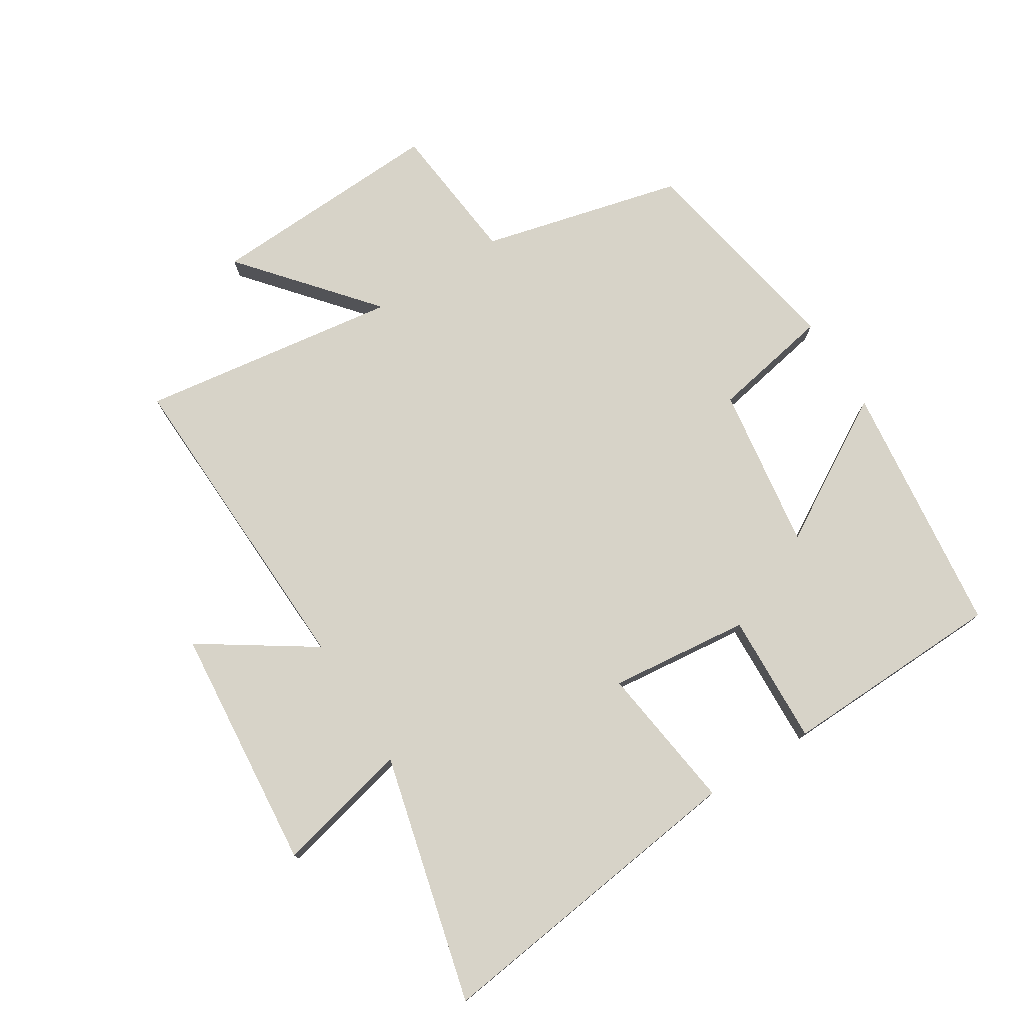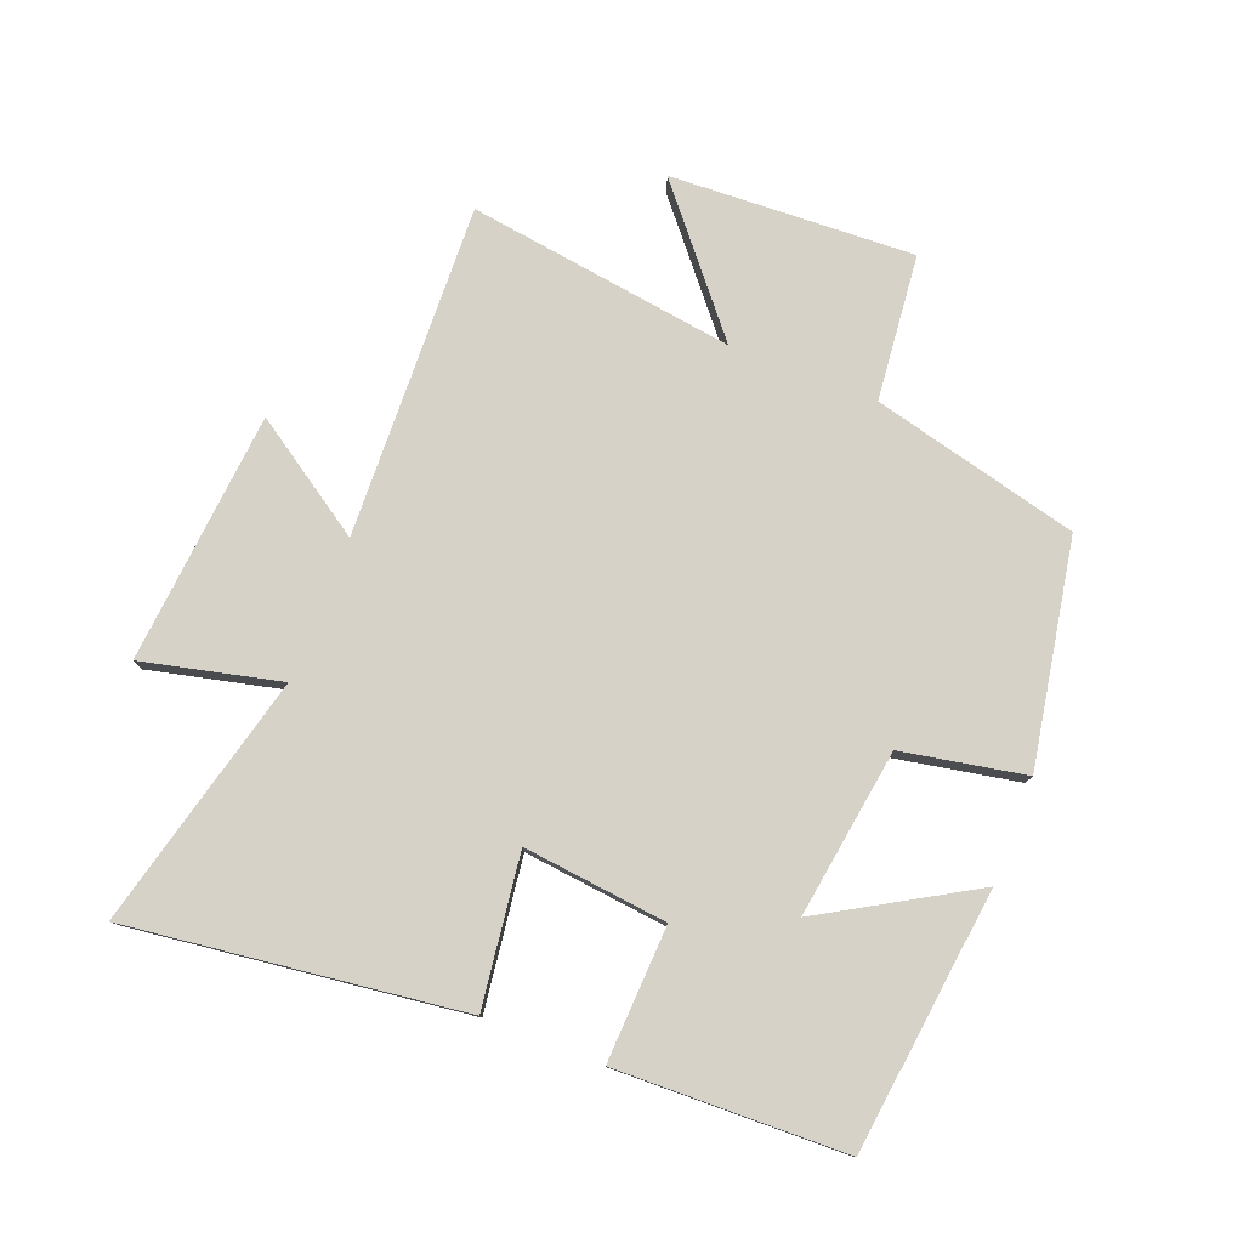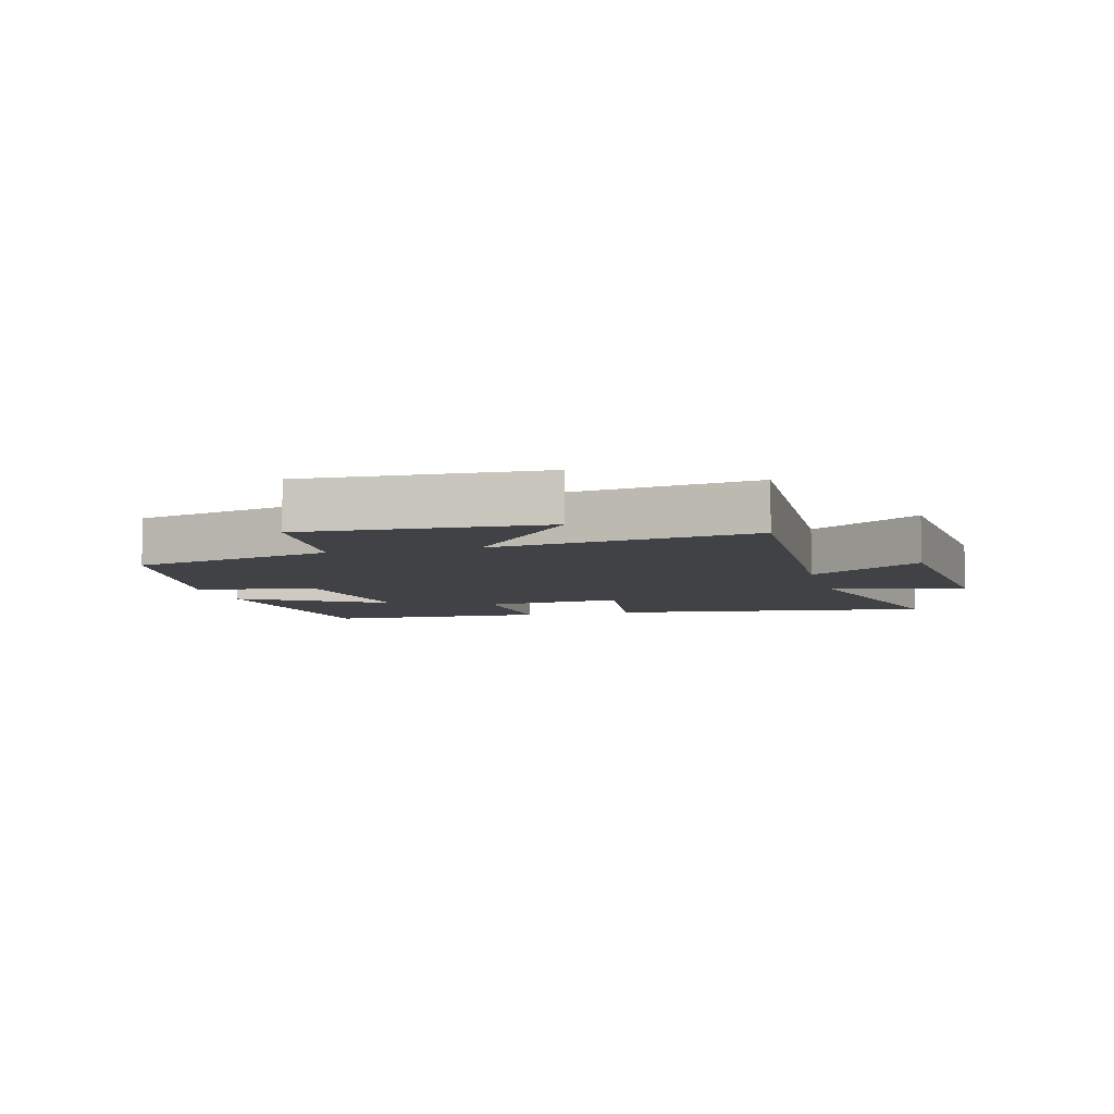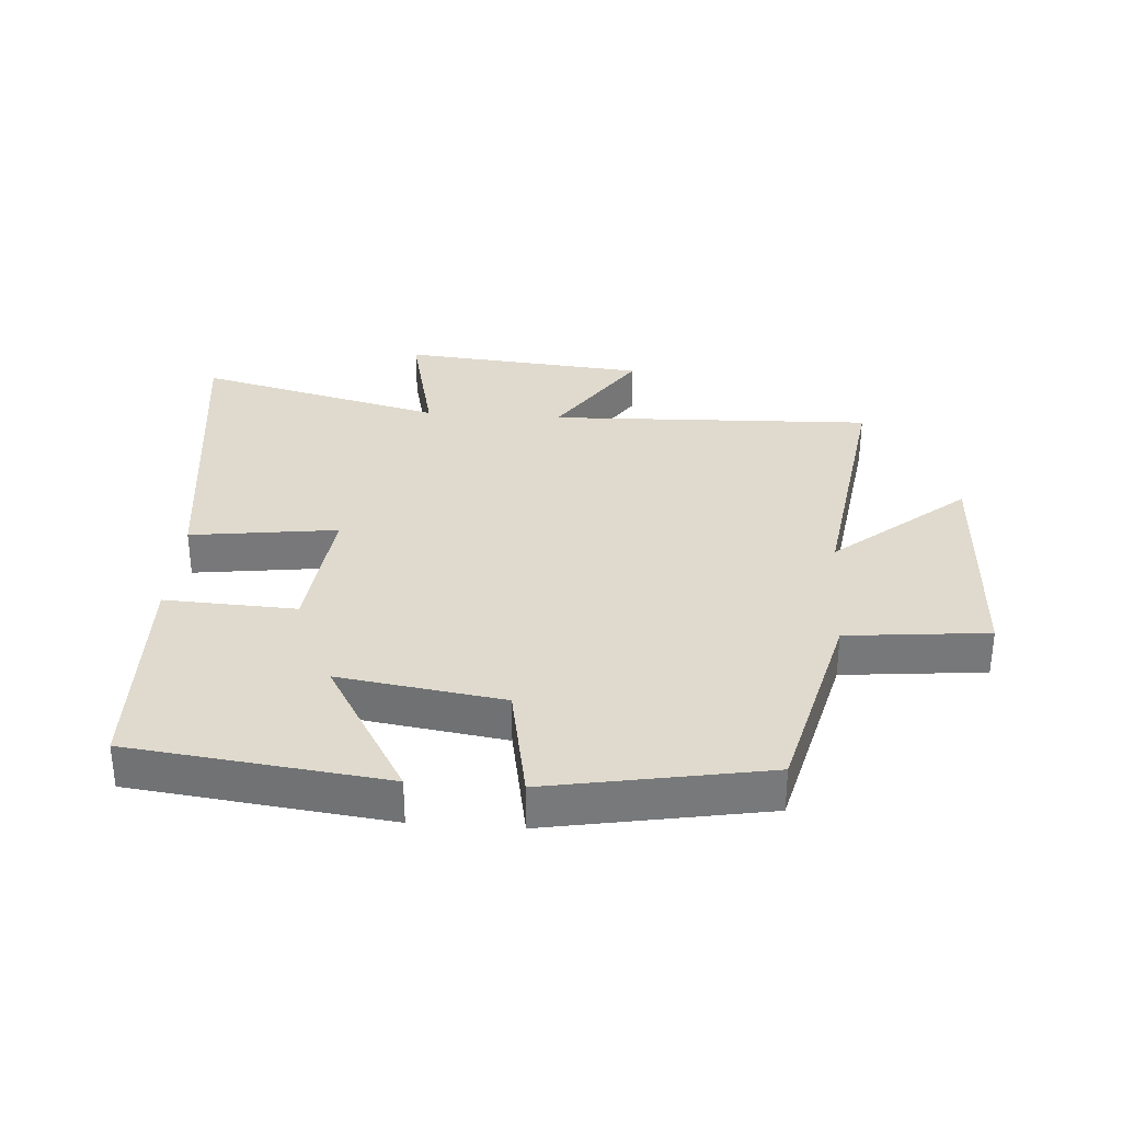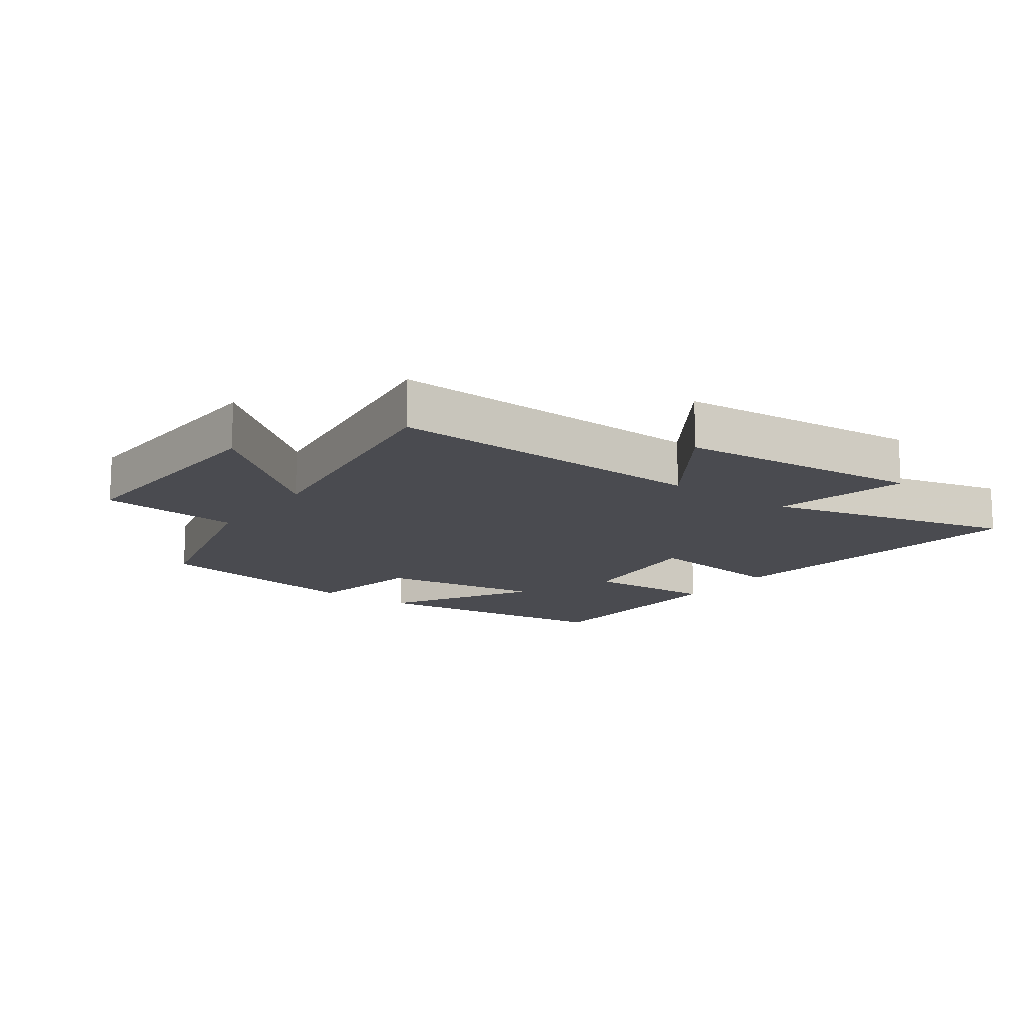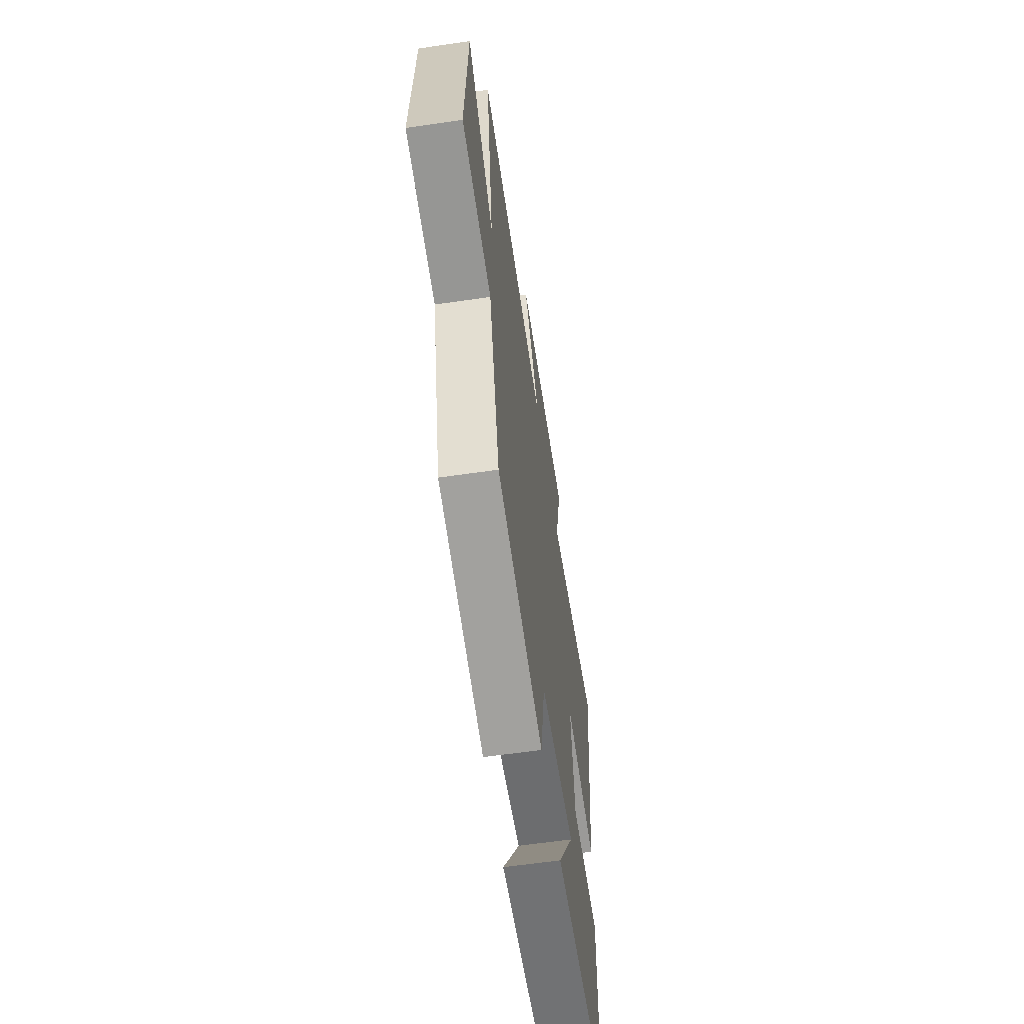
<metadata>
{"format":"obj","ext":"obj","renderer":"f3d","projection":"perspective","resolution":1024,"background":"white","views":[{"elev":76.5,"azim":57.9,"up":"+Y"},{"elev":78.6,"azim":111.4,"up":"+Y"},{"elev":-6.7,"azim":-75.3,"up":"+Y"},{"elev":32.7,"azim":-175.8,"up":"+Y"},{"elev":-14.4,"azim":-35.7,"up":"+Y"},{"elev":-62.0,"azim":-81.6,"up":"+Z"}]}
</metadata>
<code>
v 0.566 0.07 0.598
v 0.5 0.07 0.084
v 0.268 0.07 0.115
v 0.292 0.07 -0.107
v 0.5 0.07 -0.098
v 0.489 0.07 -0.452
v 0.085 0.07 -0.5
v 0.219 0.07 -0.272
v -0.041 0.07 -0.31
v -0.077 0.07 -0.5
v -0.421 0.07 -0.437
v -0.5 0.07 -0.118
v -0.724 0.07 -0.095
v -0.706 0.07 0.281
v -0.5 0.07 0.108
v -0.558 0.07 0.52
v -0.045 0.07 0.5
v -0.163 0.07 0.678
v 0.225 0.07 0.712
v 0.175 0.07 0.5
v 0.566 0 0.598
v 0.5 0 0.084
v 0.268 0 0.115
v 0.292 0 -0.107
v 0.5 0 -0.098
v 0.489 0 -0.452
v 0.085 0 -0.5
v 0.219 0 -0.272
v -0.041 0 -0.31
v -0.077 0 -0.5
v -0.421 0 -0.437
v -0.5 0 -0.118
v -0.724 0 -0.095
v -0.706 0 0.281
v -0.5 0 0.108
v -0.558 0 0.52
v -0.045 0 0.5
v -0.163 0 0.678
v 0.225 0 0.712
v 0.175 0 0.5
f 17 18 19 20
f 15 16 17
f 15 17 20
f 12 13 14 15
f 9 10 11 12
f 8 9 12 15
f 5 6 7 8
f 4 5 8
f 3 4 8 15
f 20 1 2 3
f 3 15 20
f 40 39 38 37
f 37 36 35
f 40 37 35
f 35 34 33 32
f 32 31 30 29
f 35 32 29 28
f 28 27 26 25
f 28 25 24
f 35 28 24 23
f 23 22 21 40
f 40 35 23
f 1 21 22 2
f 2 22 23 3
f 3 23 24 4
f 4 24 25 5
f 5 25 26 6
f 6 26 27 7
f 7 27 28 8
f 8 28 29 9
f 9 29 30 10
f 10 30 31 11
f 11 31 32 12
f 12 32 33 13
f 13 33 34 14
f 14 34 35 15
f 15 35 36 16
f 16 36 37 17
f 17 37 38 18
f 18 38 39 19
f 19 39 40 20
f 20 40 21 1

</code>
